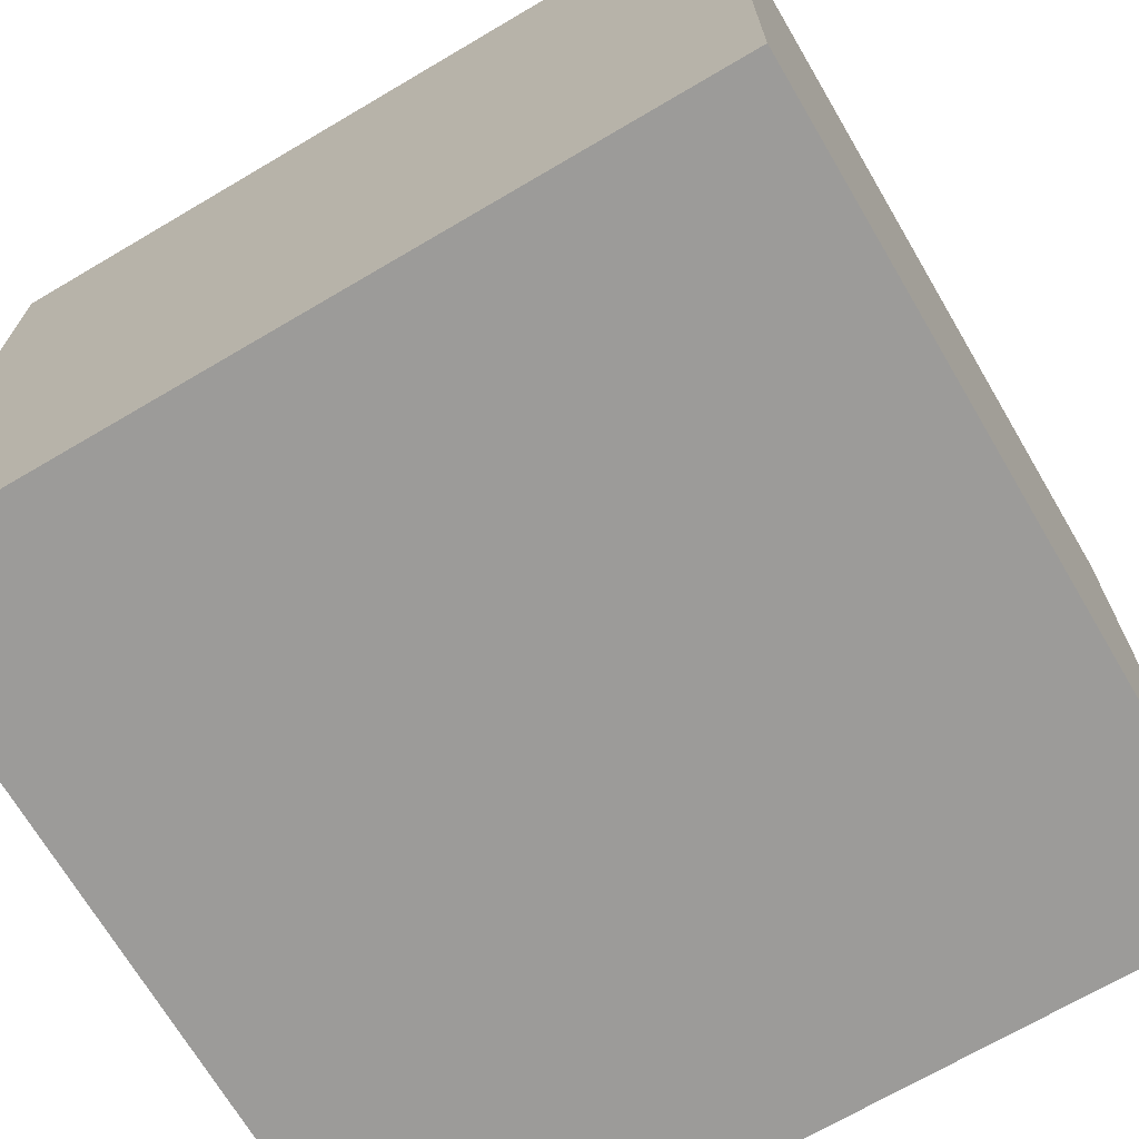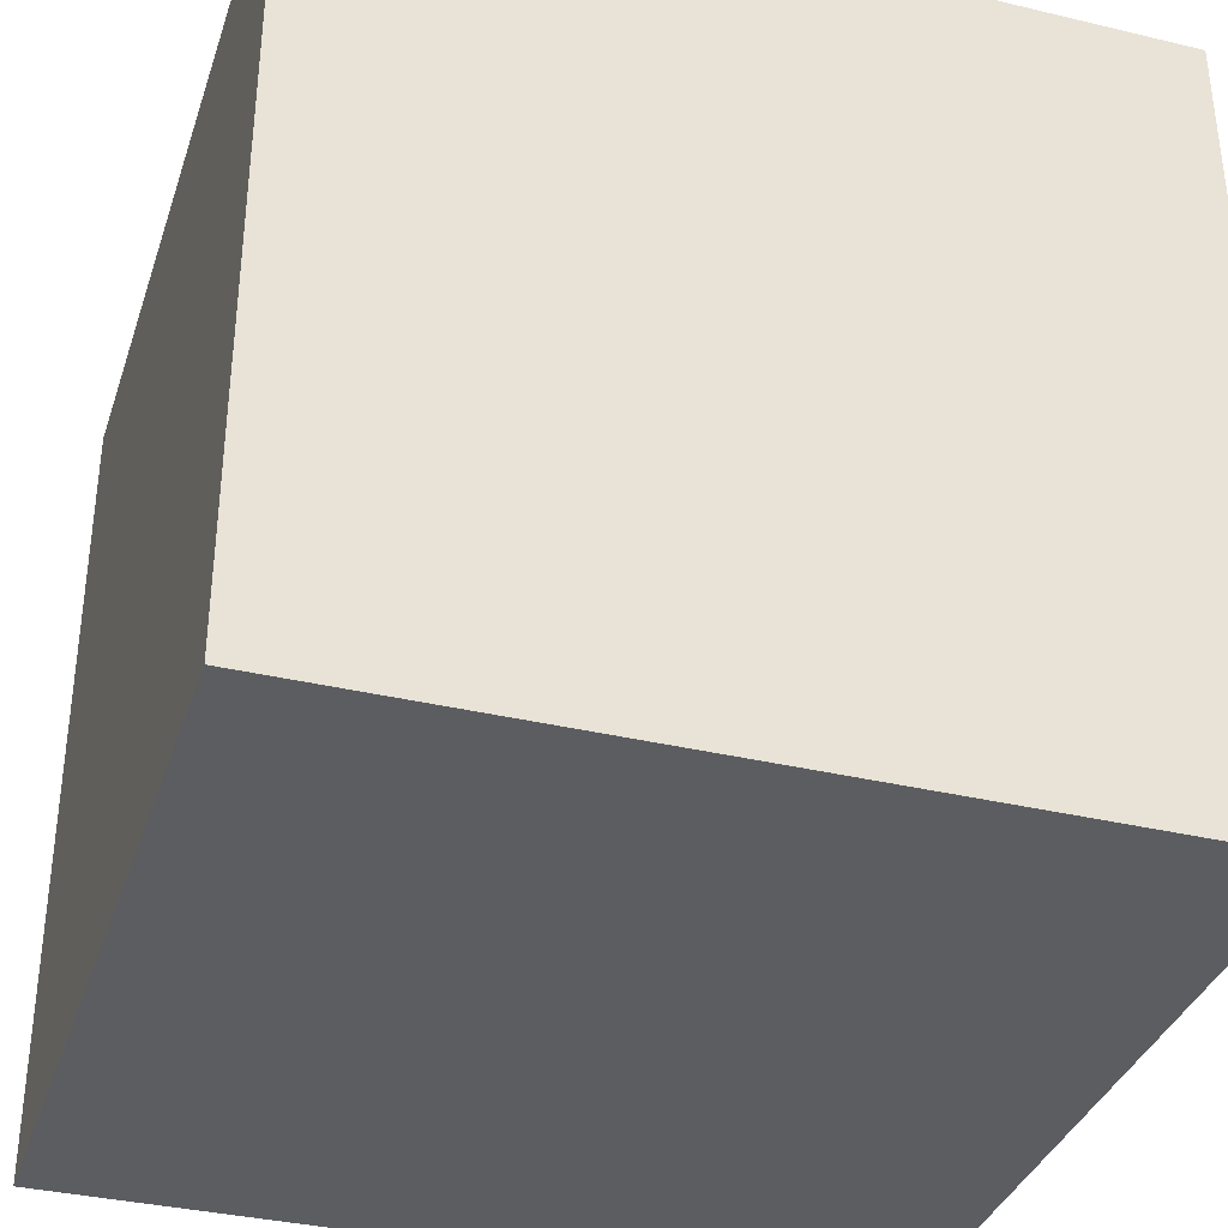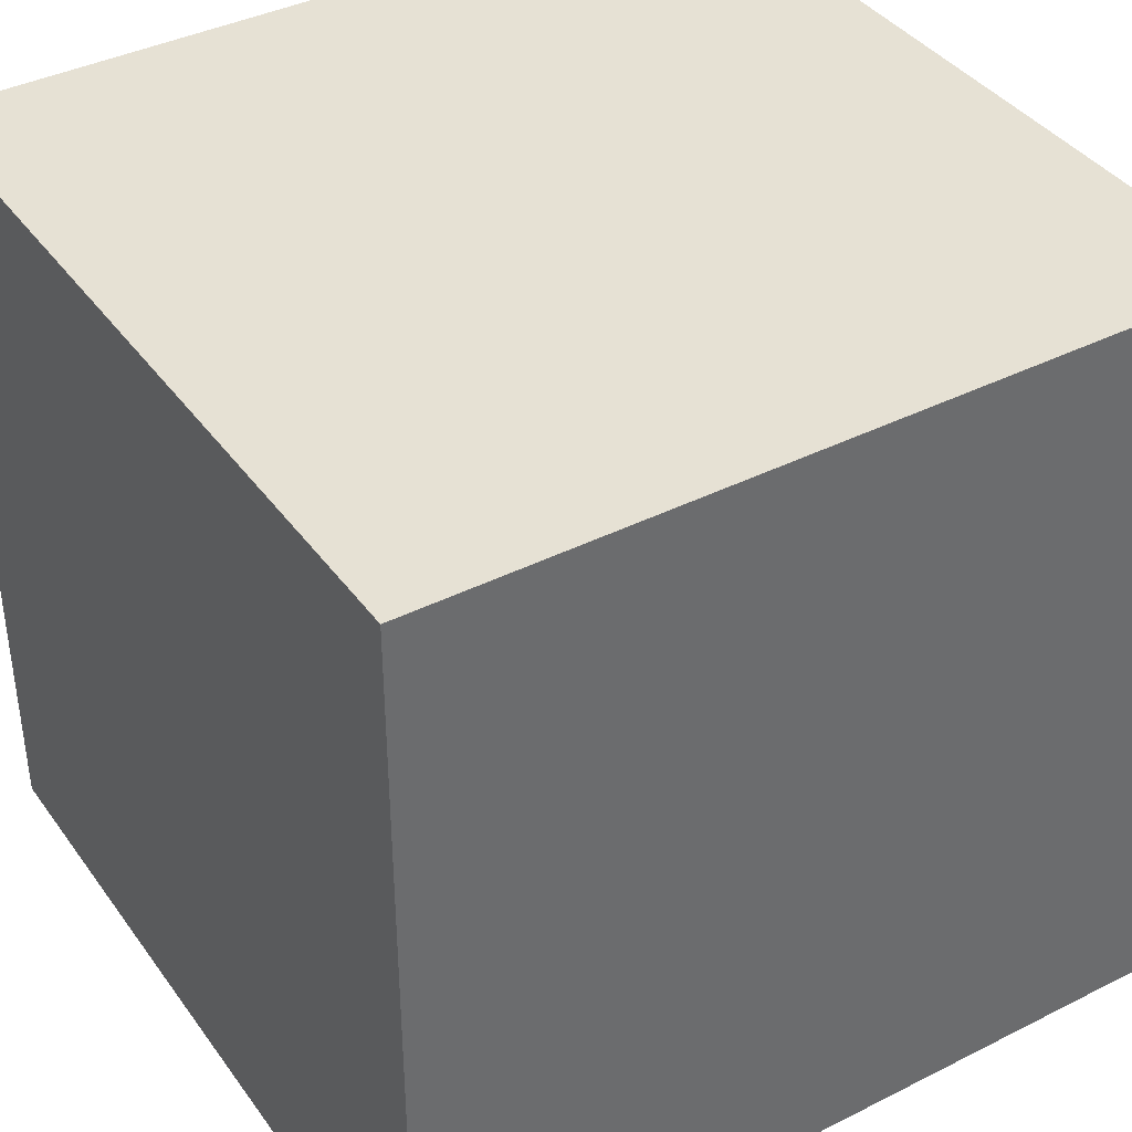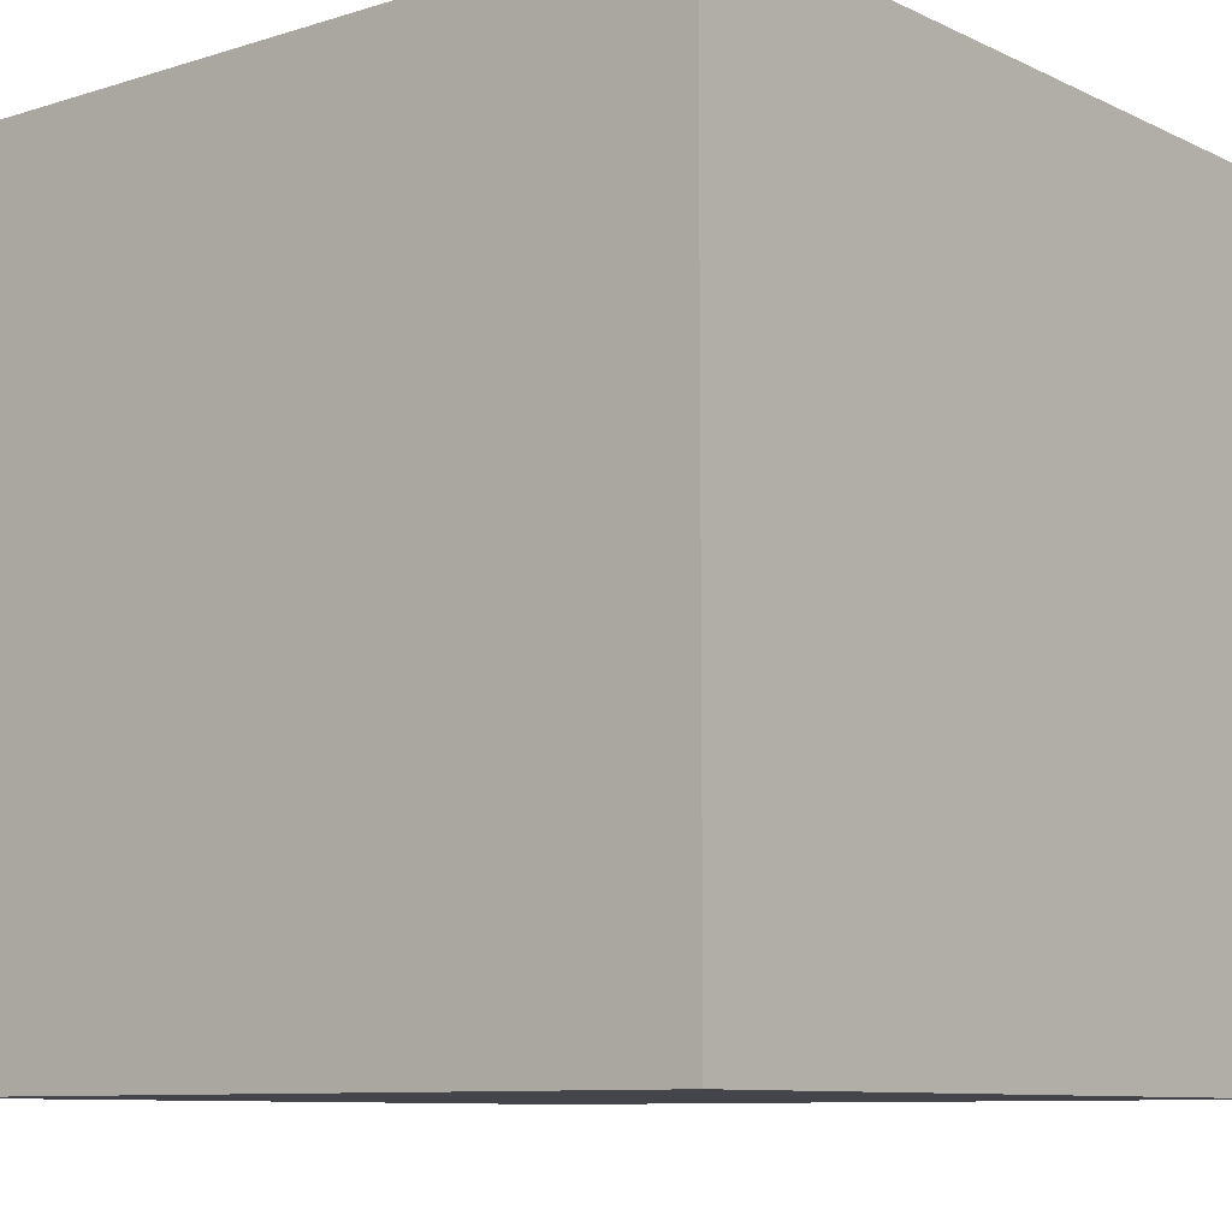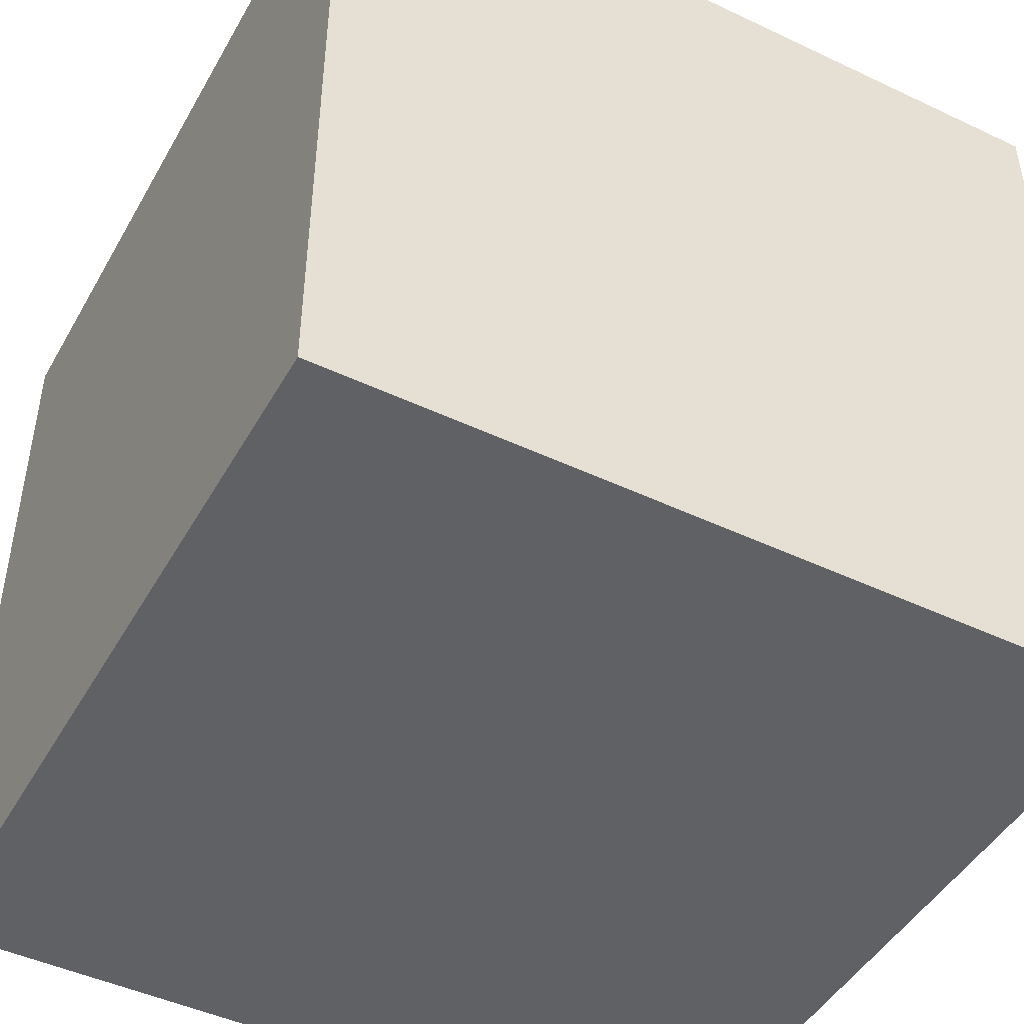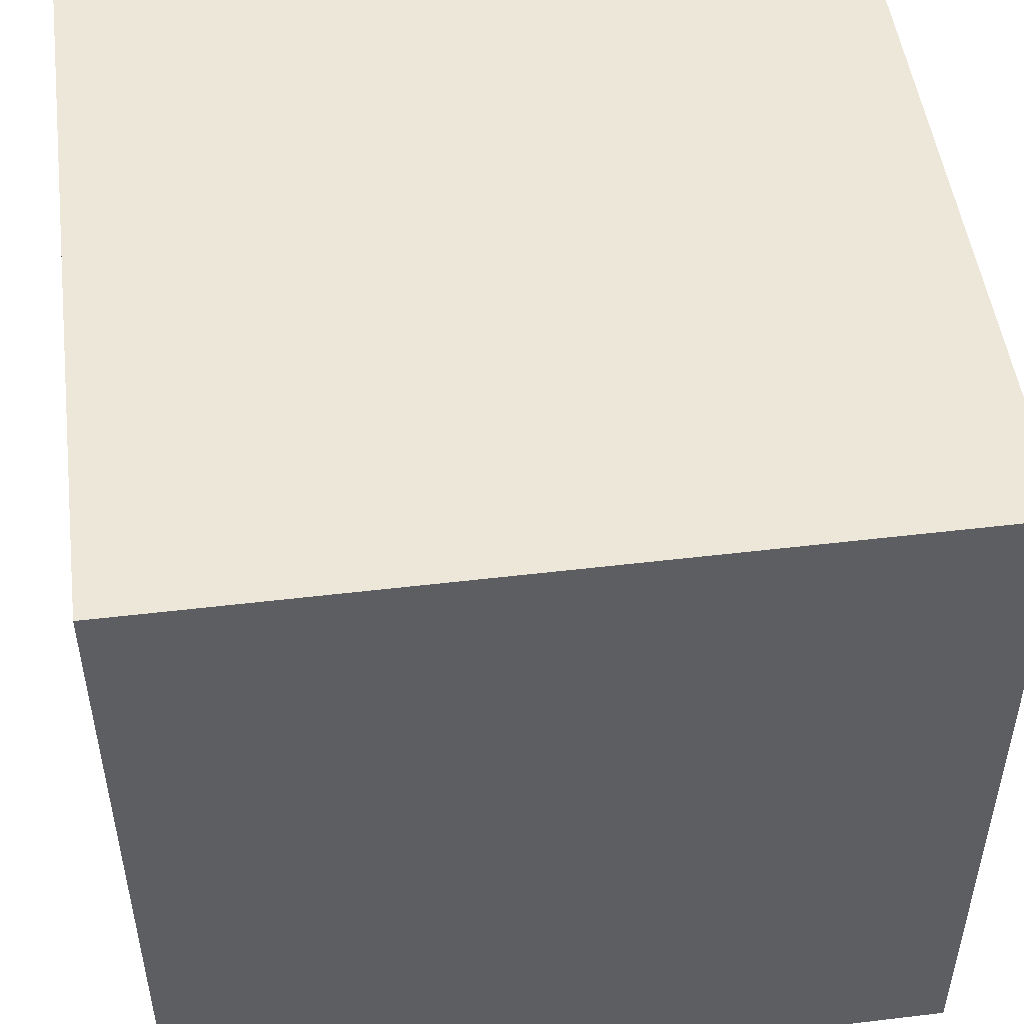
<metadata>
{"format":"obj","ext":"obj","renderer":"f3d","projection":"perspective","resolution":1024,"background":"white","views":[{"elev":-69.9,"azim":120.5,"up":"+Z"},{"elev":-35.7,"azim":-107.4,"up":"+Z"},{"elev":39.3,"azim":147.9,"up":"+Z"},{"elev":-9.2,"azim":129.3,"up":"+Y"},{"elev":-46.5,"azim":-118.3,"up":"+Y"},{"elev":49.9,"azim":172.5,"up":"+Z"}]}
</metadata>
<code>
v -5 -5 5
v 5 -5 5
v -5 5 5
v 5 5 5
v -5 5 -5
v 5 5 -5
v -5 -5 -5
v 5 -5 -5
f 1 3 4 2
f 3 5 6 4
f 5 7 8 6
f 7 1 2 8
f 2 4 6 8
f 7 5 3 1

</code>
